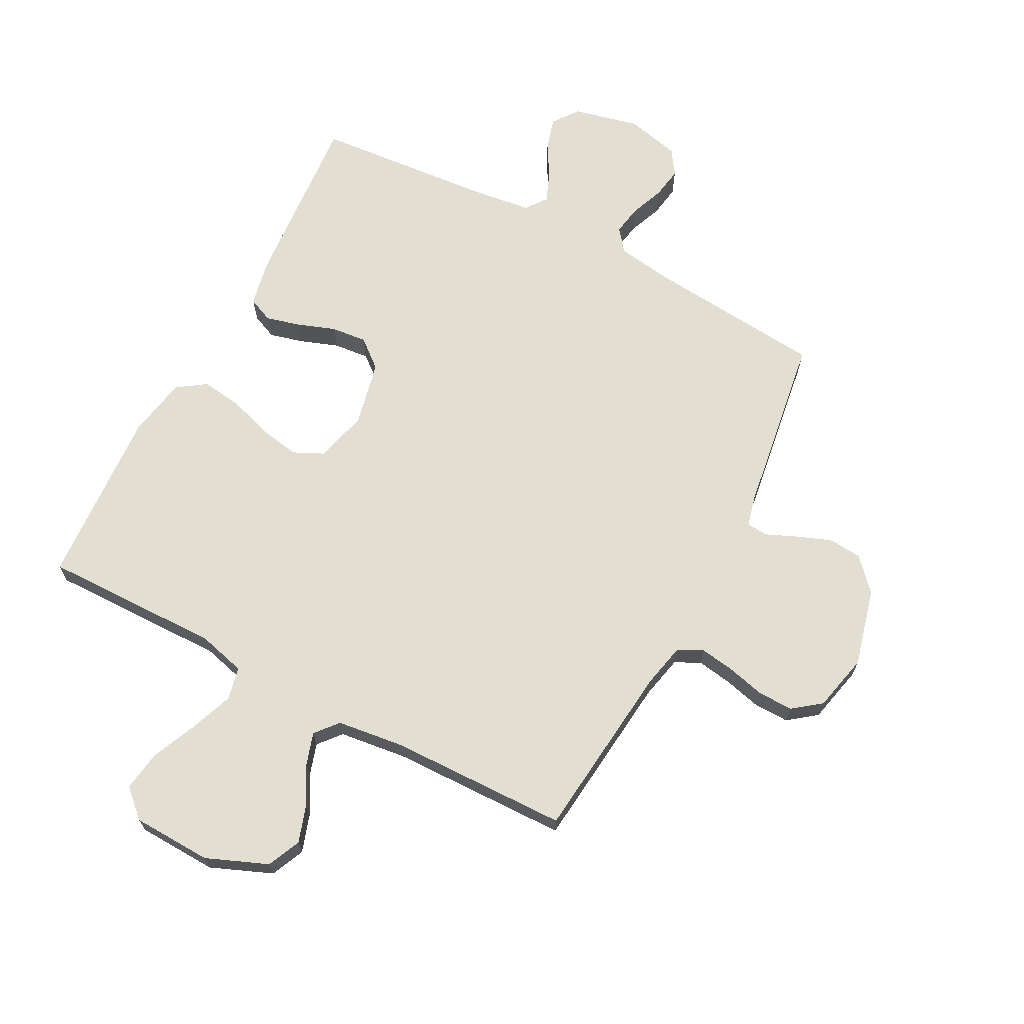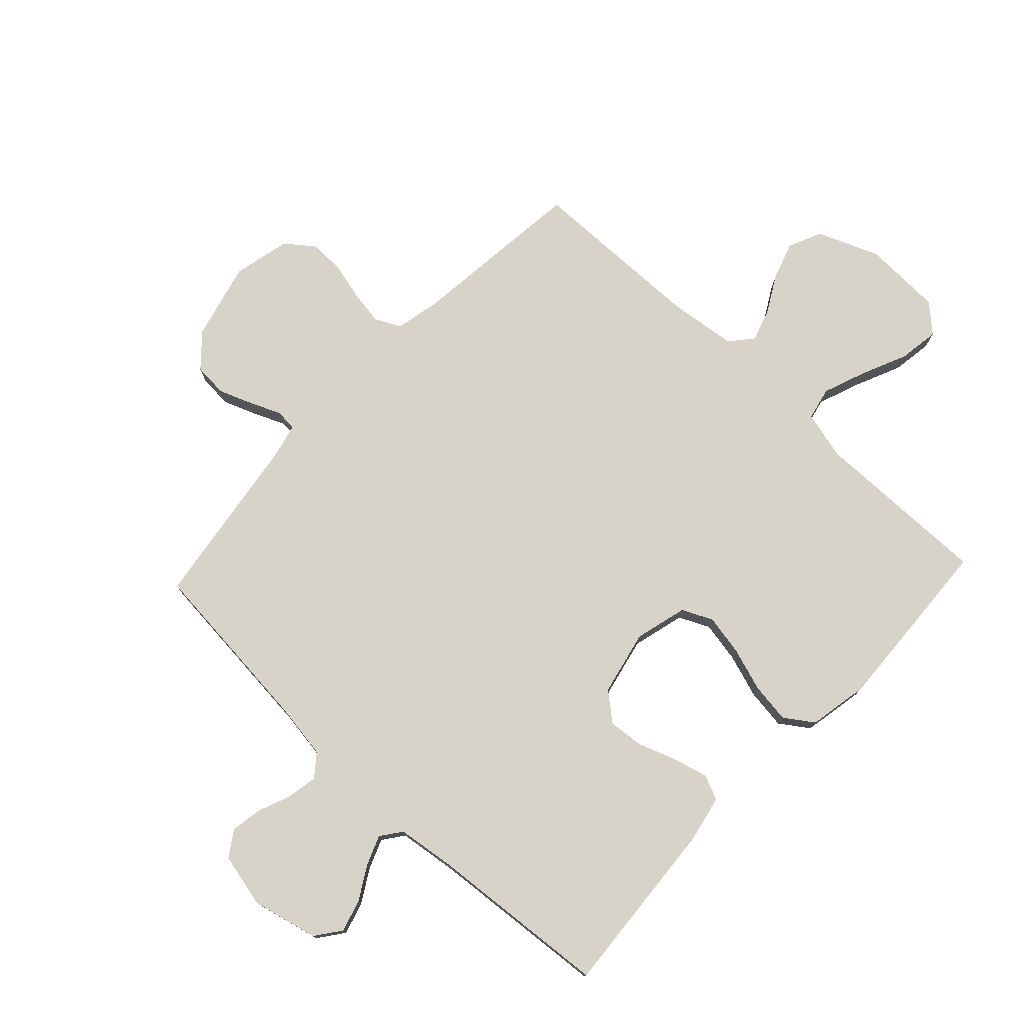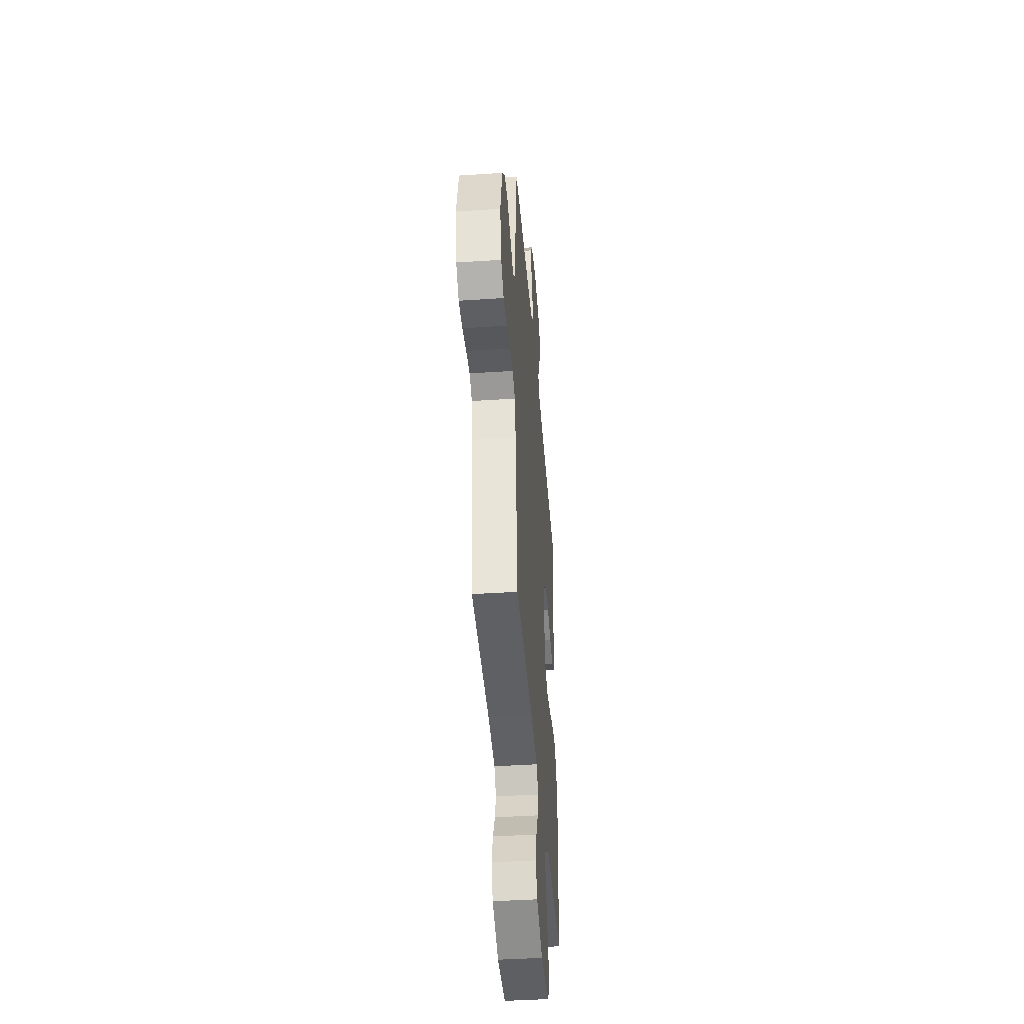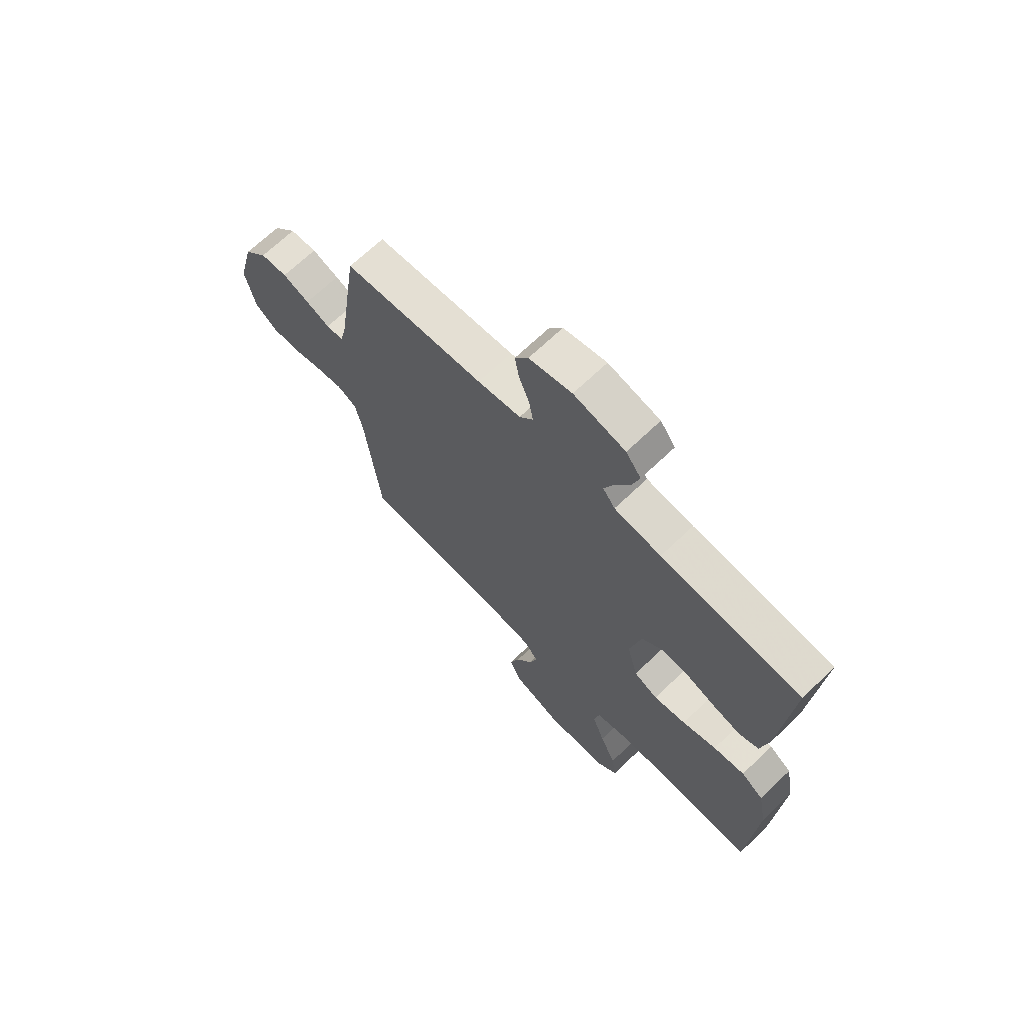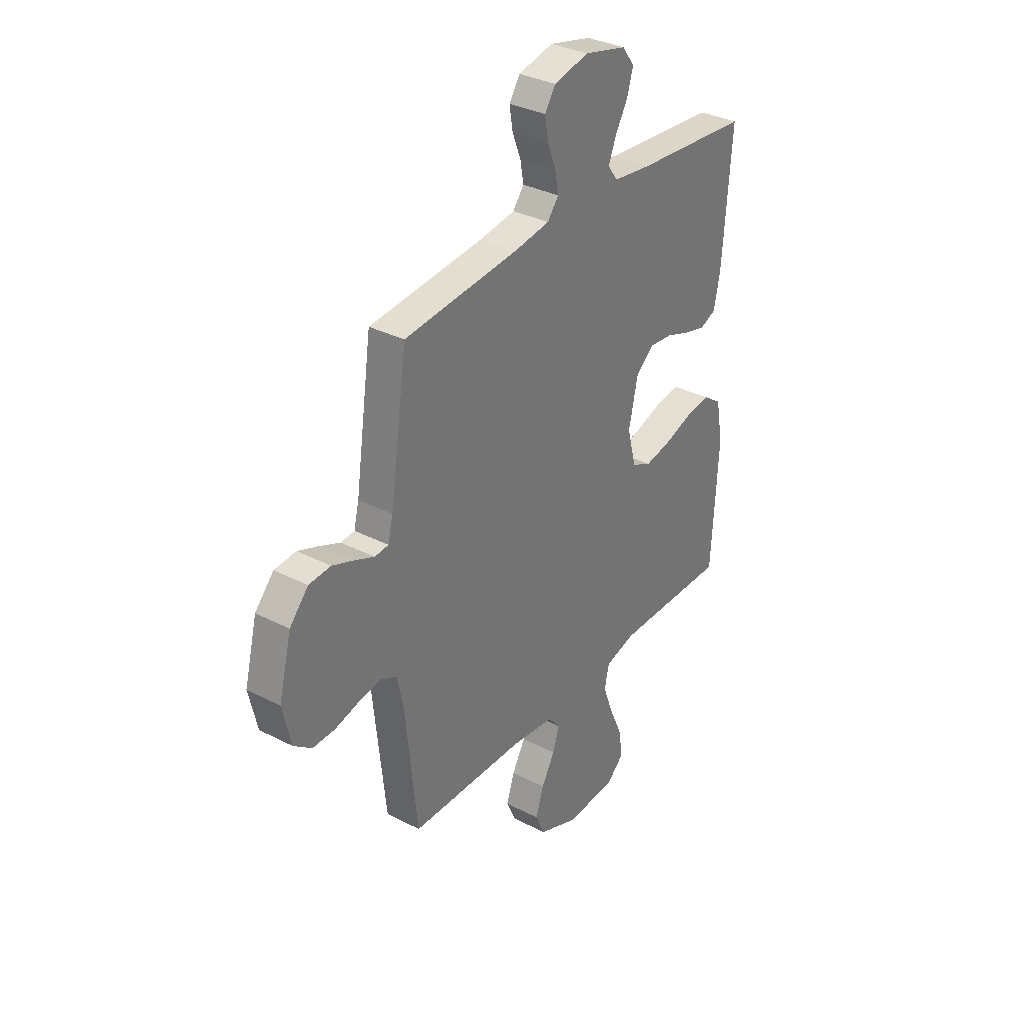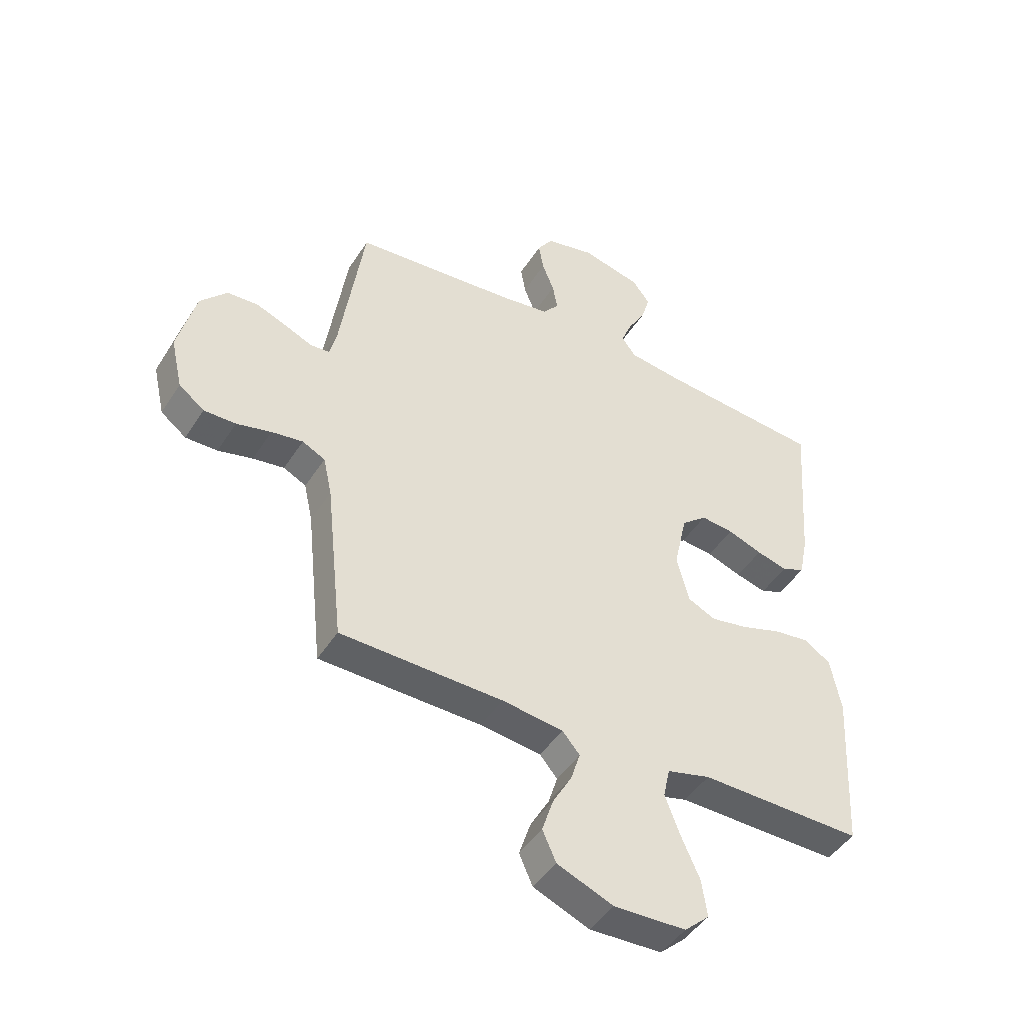
<metadata>
{"format":"obj","ext":"obj","renderer":"f3d","projection":"perspective","resolution":1024,"background":"white","views":[{"elev":68.0,"azim":-152.3,"up":"+Y"},{"elev":76.2,"azim":43.2,"up":"+Y"},{"elev":-42.9,"azim":-85.5,"up":"+Z"},{"elev":68.5,"azim":46.2,"up":"+Z"},{"elev":33.6,"azim":-54.8,"up":"+Z"},{"elev":-46.0,"azim":-30.8,"up":"+Z"}]}
</metadata>
<code>
v -0.5 0.07 -0.5
v -0.532 0.07 -0.2
v -0.548 0.07 -0.127
v -0.59 0.07 -0.106
v -0.648 0.07 -0.115
v -0.712 0.07 -0.131
v -0.771 0.07 -0.132
v -0.818 0.07 -0.096
v -0.84 0.07 0
v -0.807 0.07 0.13
v -0.758 0.07 0.184
v -0.701 0.07 0.188
v -0.644 0.07 0.166
v -0.593 0.07 0.144
v -0.557 0.07 0.147
v -0.544 0.07 0.2
v -0.5 0.07 0.5
v -0.2 0.07 0.528
v -0.108 0.07 0.542
v -0.079 0.07 0.579
v -0.088 0.07 0.629
v -0.11 0.07 0.685
v -0.119 0.07 0.738
v -0.091 0.07 0.78
v 0 0.07 0.801
v 0.11 0.07 0.775
v 0.142 0.07 0.732
v 0.126 0.07 0.678
v 0.094 0.07 0.623
v 0.074 0.07 0.573
v 0.1 0.07 0.538
v 0.2 0.07 0.525
v 0.5 0.07 0.5
v 0.477 0.07 0.2
v 0.461 0.07 0.122
v 0.419 0.07 0.104
v 0.362 0.07 0.119
v 0.298 0.07 0.142
v 0.238 0.07 0.148
v 0.191 0.07 0.109
v 0.167 0.07 0
v 0.19 0.07 -0.088
v 0.241 0.07 -0.112
v 0.31 0.07 -0.099
v 0.383 0.07 -0.075
v 0.45 0.07 -0.066
v 0.498 0.07 -0.099
v 0.517 0.07 -0.2
v 0.5 0.07 -0.5
v 0.2 0.07 -0.496
v 0.12 0.07 -0.517
v 0.108 0.07 -0.572
v 0.135 0.07 -0.644
v 0.169 0.07 -0.721
v 0.179 0.07 -0.789
v 0.133 0.07 -0.831
v 0 0.07 -0.836
v -0.103 0.07 -0.794
v -0.128 0.07 -0.738
v -0.107 0.07 -0.674
v -0.072 0.07 -0.612
v -0.055 0.07 -0.558
v -0.087 0.07 -0.52
v -0.2 0.07 -0.506
v -0.5 0 -0.5
v -0.532 0 -0.2
v -0.548 0 -0.127
v -0.59 0 -0.106
v -0.648 0 -0.115
v -0.712 0 -0.131
v -0.771 0 -0.132
v -0.818 0 -0.096
v -0.84 0 0
v -0.807 0 0.13
v -0.758 0 0.184
v -0.701 0 0.188
v -0.644 0 0.166
v -0.593 0 0.144
v -0.557 0 0.147
v -0.544 0 0.2
v -0.5 0 0.5
v -0.2 0 0.528
v -0.108 0 0.542
v -0.079 0 0.579
v -0.088 0 0.629
v -0.11 0 0.685
v -0.119 0 0.738
v -0.091 0 0.78
v 0 0 0.801
v 0.11 0 0.775
v 0.142 0 0.732
v 0.126 0 0.678
v 0.094 0 0.623
v 0.074 0 0.573
v 0.1 0 0.538
v 0.2 0 0.525
v 0.5 0 0.5
v 0.477 0 0.2
v 0.461 0 0.122
v 0.419 0 0.104
v 0.362 0 0.119
v 0.298 0 0.142
v 0.238 0 0.148
v 0.191 0 0.109
v 0.167 0 0
v 0.19 0 -0.088
v 0.241 0 -0.112
v 0.31 0 -0.099
v 0.383 0 -0.075
v 0.45 0 -0.066
v 0.498 0 -0.099
v 0.517 0 -0.2
v 0.5 0 -0.5
v 0.2 0 -0.496
v 0.12 0 -0.517
v 0.108 0 -0.572
v 0.135 0 -0.644
v 0.169 0 -0.721
v 0.179 0 -0.789
v 0.133 0 -0.831
v 0 0 -0.836
v -0.103 0 -0.794
v -0.128 0 -0.738
v -0.107 0 -0.674
v -0.072 0 -0.612
v -0.055 0 -0.558
v -0.087 0 -0.52
v -0.2 0 -0.506
f 58 59 60 61
f 58 61 62
f 57 58 62
f 56 57 62
f 53 54 55 56
f 52 53 56 62
f 51 52 62 63
f 47 48 49 50
f 44 45 46 47
f 43 44 47 50
f 42 43 50 51
f 35 36 37 38
f 33 34 35 38
f 32 33 38 39
f 31 32 39 40
f 26 27 28 29
f 26 29 30
f 25 26 30
f 24 25 30
f 21 22 23 24
f 20 21 24 30
f 19 20 30 31
f 16 17 18
f 15 16 18 19
f 11 12 13 14
f 9 10 11 14
f 9 14 15
f 8 9 15
f 5 6 7 8
f 4 5 8 15
f 3 4 15 19
f 64 1 2
f 41 42 51 63
f 40 41 63 64
f 19 31 40 64
f 2 3 19 64
f 125 124 123 122
f 126 125 122
f 126 122 121
f 126 121 120
f 120 119 118 117
f 126 120 117 116
f 127 126 116 115
f 114 113 112 111
f 111 110 109 108
f 114 111 108 107
f 115 114 107 106
f 102 101 100 99
f 102 99 98 97
f 103 102 97 96
f 104 103 96 95
f 93 92 91 90
f 94 93 90
f 94 90 89
f 94 89 88
f 88 87 86 85
f 94 88 85 84
f 95 94 84 83
f 82 81 80
f 83 82 80 79
f 78 77 76 75
f 78 75 74 73
f 79 78 73
f 79 73 72
f 72 71 70 69
f 79 72 69 68
f 83 79 68 67
f 66 65 128
f 127 115 106 105
f 128 127 105 104
f 128 104 95 83
f 128 83 67 66
f 1 65 66 2
f 2 66 67 3
f 3 67 68 4
f 4 68 69 5
f 5 69 70 6
f 6 70 71 7
f 7 71 72 8
f 8 72 73 9
f 9 73 74 10
f 10 74 75 11
f 11 75 76 12
f 12 76 77 13
f 13 77 78 14
f 14 78 79 15
f 15 79 80 16
f 16 80 81 17
f 17 81 82 18
f 18 82 83 19
f 19 83 84 20
f 20 84 85 21
f 21 85 86 22
f 22 86 87 23
f 23 87 88 24
f 24 88 89 25
f 25 89 90 26
f 26 90 91 27
f 27 91 92 28
f 28 92 93 29
f 29 93 94 30
f 30 94 95 31
f 31 95 96 32
f 32 96 97 33
f 33 97 98 34
f 34 98 99 35
f 35 99 100 36
f 36 100 101 37
f 37 101 102 38
f 38 102 103 39
f 39 103 104 40
f 40 104 105 41
f 41 105 106 42
f 42 106 107 43
f 43 107 108 44
f 44 108 109 45
f 45 109 110 46
f 46 110 111 47
f 47 111 112 48
f 48 112 113 49
f 49 113 114 50
f 50 114 115 51
f 51 115 116 52
f 52 116 117 53
f 53 117 118 54
f 54 118 119 55
f 55 119 120 56
f 56 120 121 57
f 57 121 122 58
f 58 122 123 59
f 59 123 124 60
f 60 124 125 61
f 61 125 126 62
f 62 126 127 63
f 63 127 128 64
f 64 128 65 1

</code>
